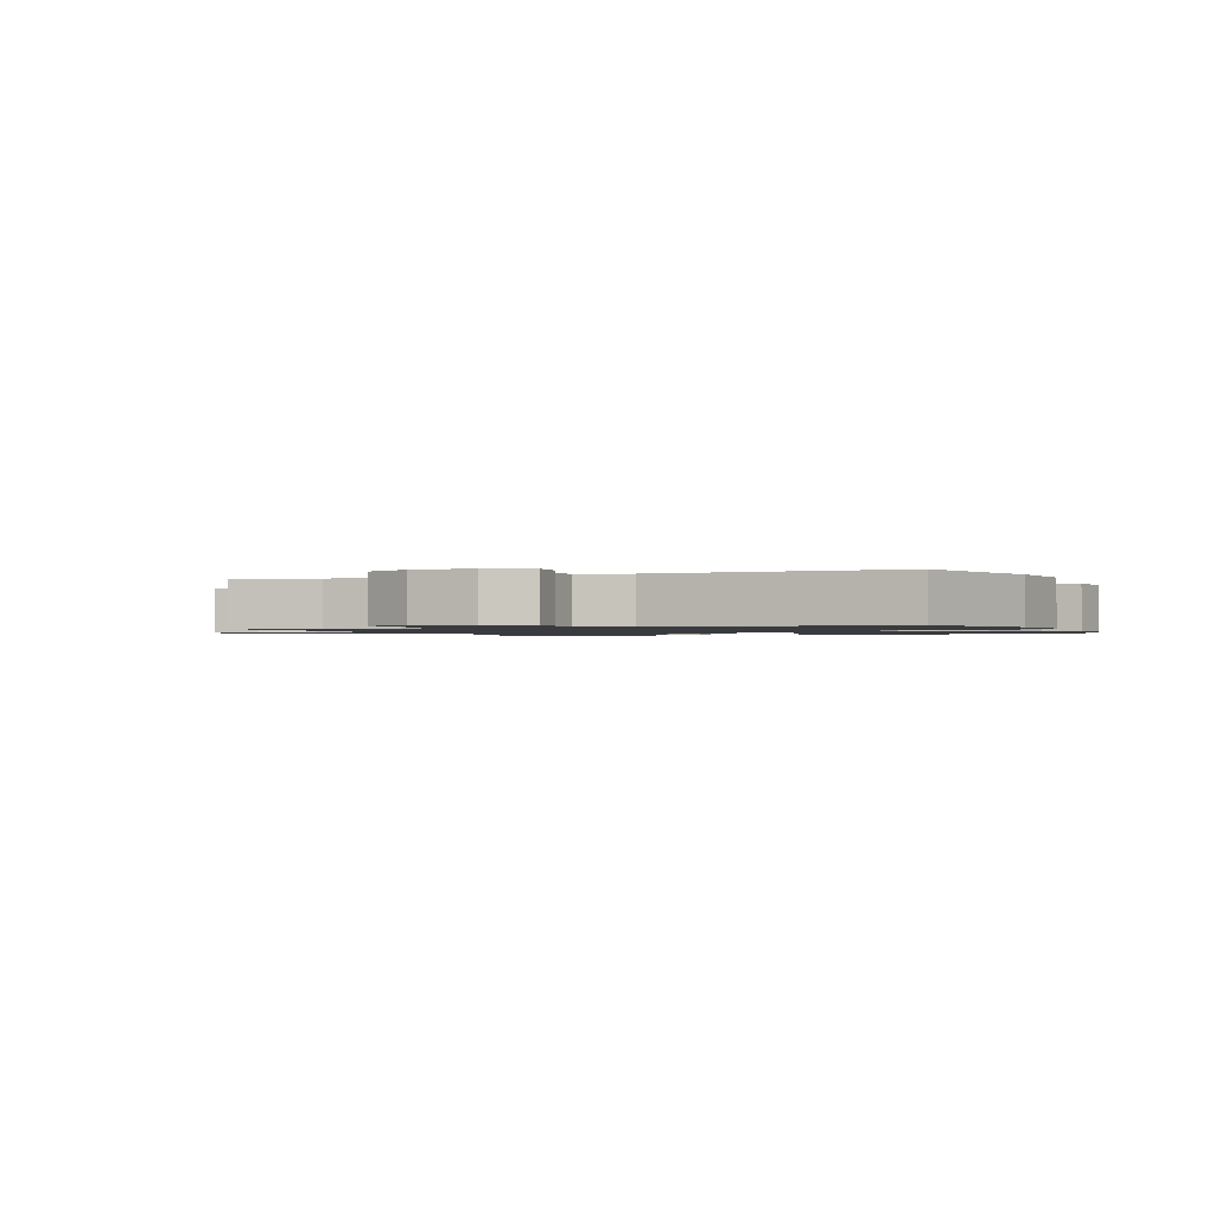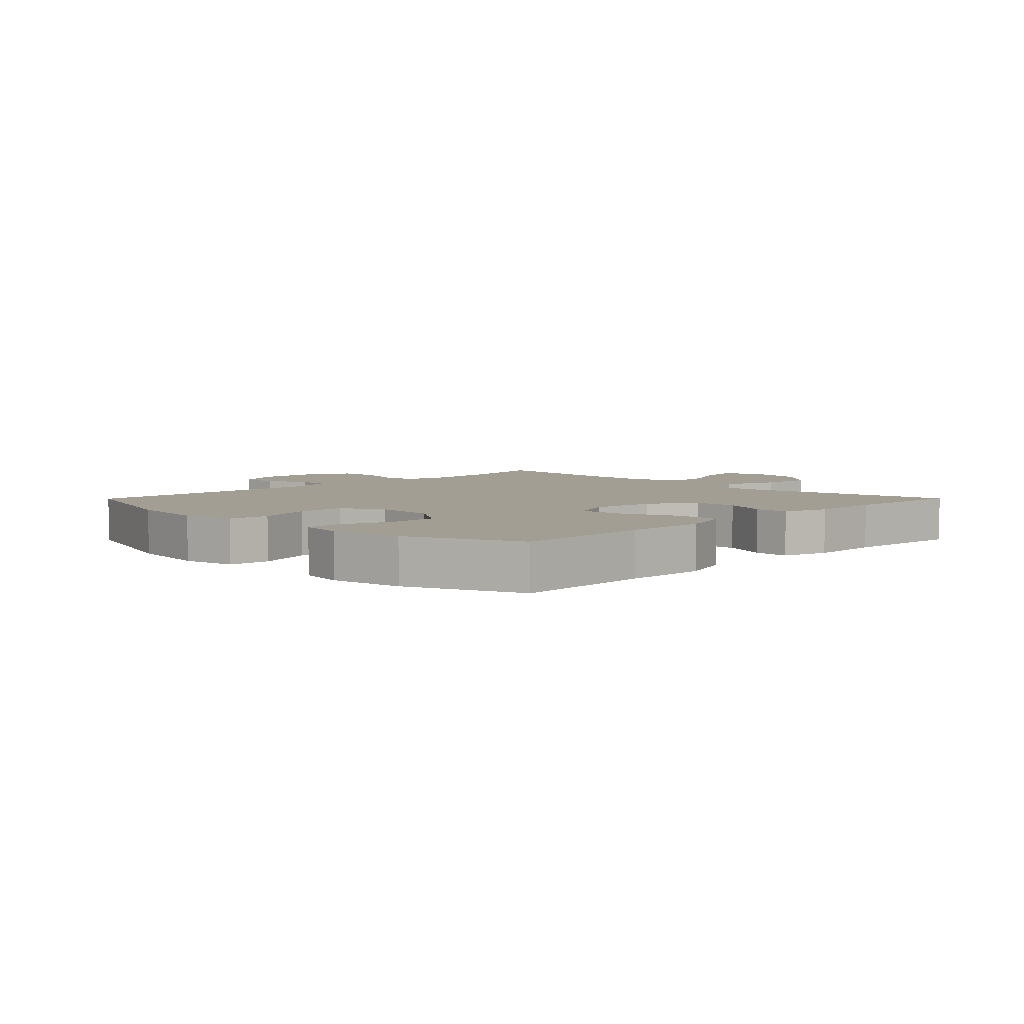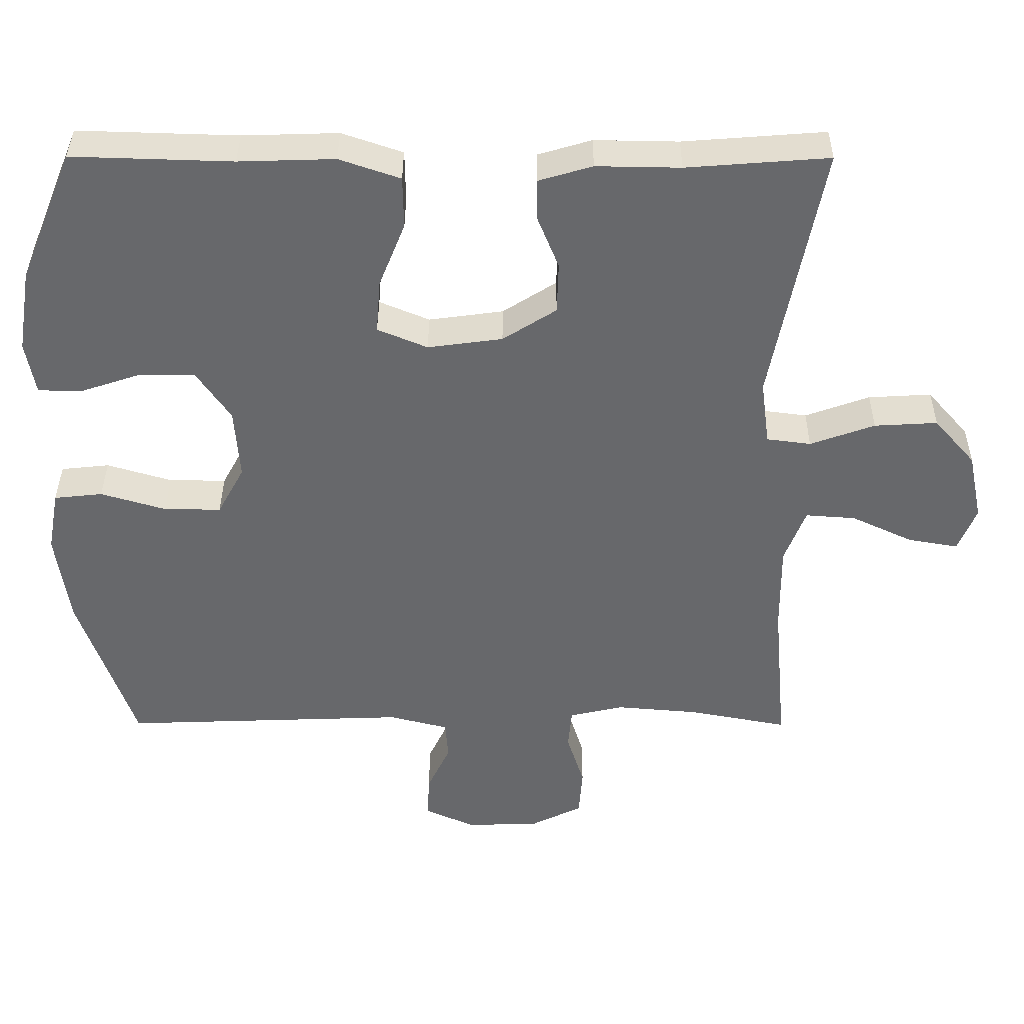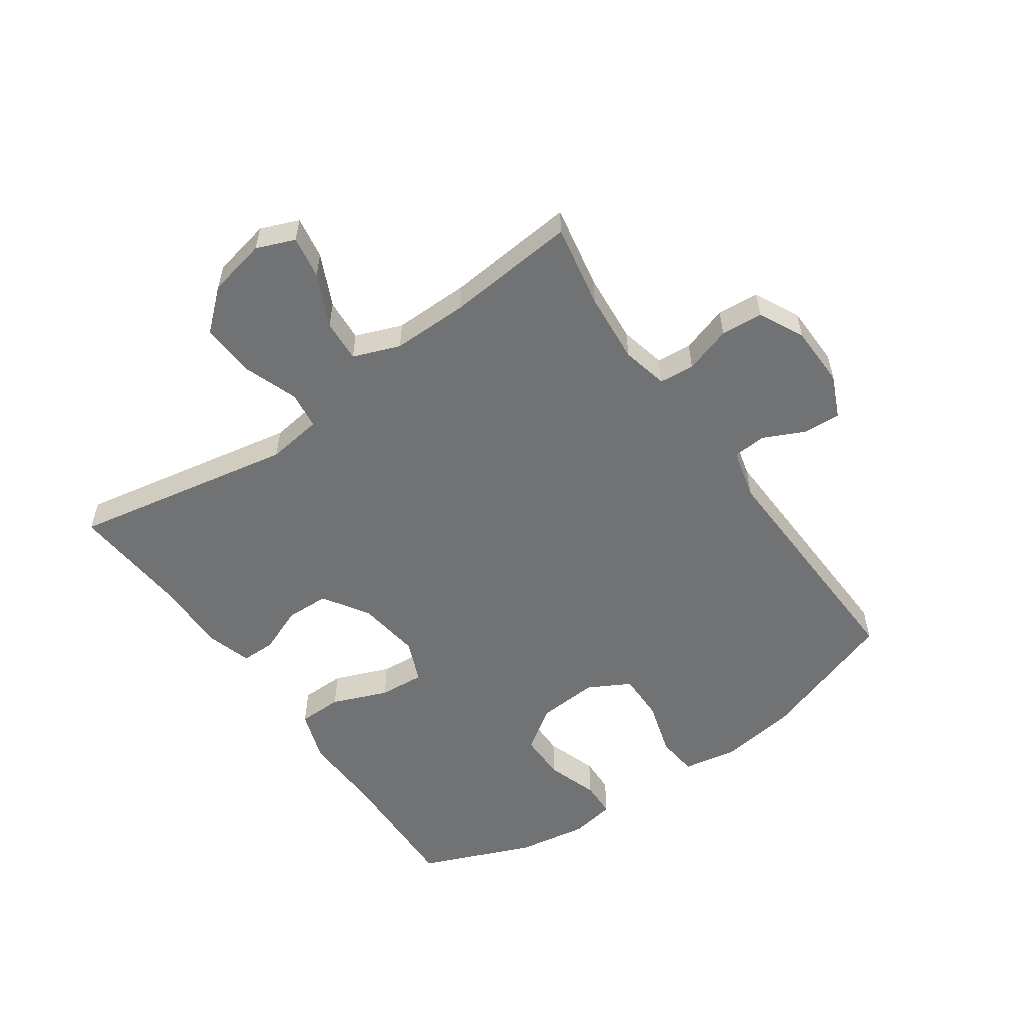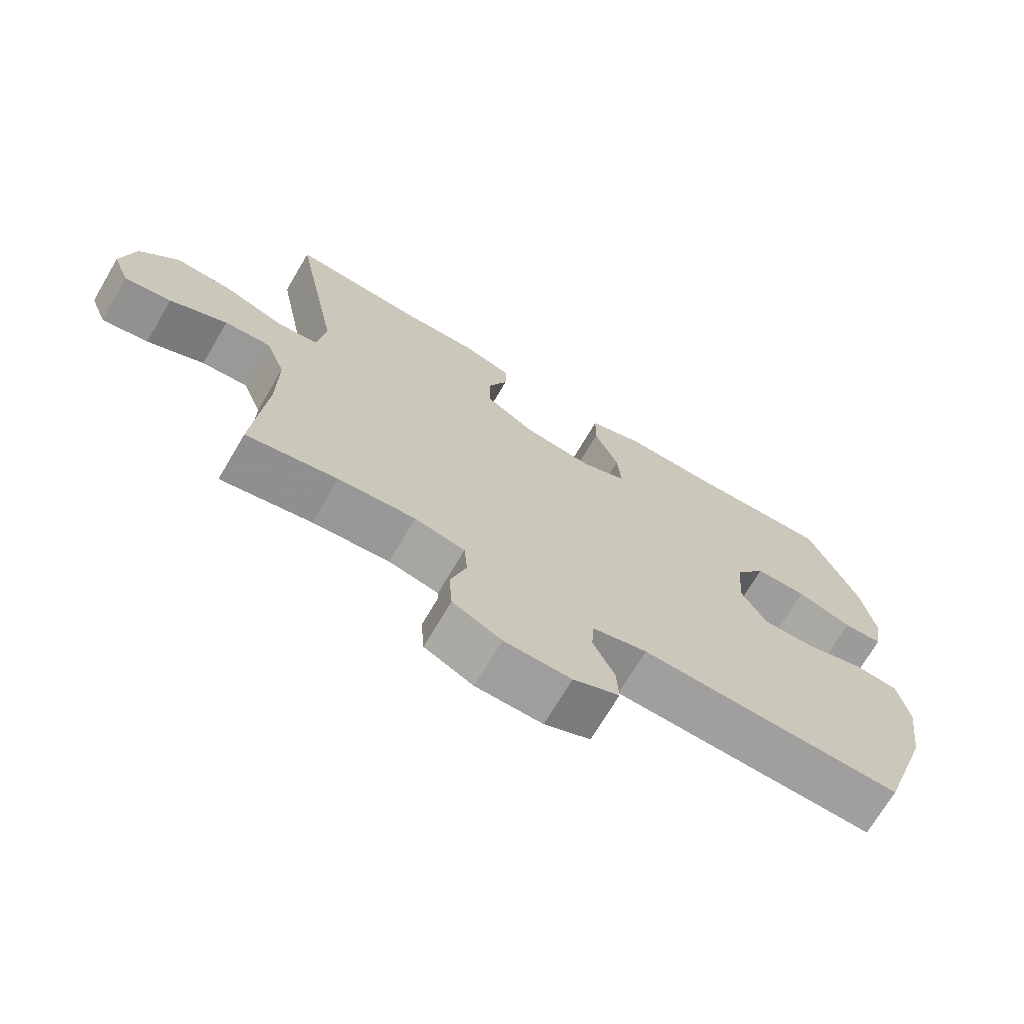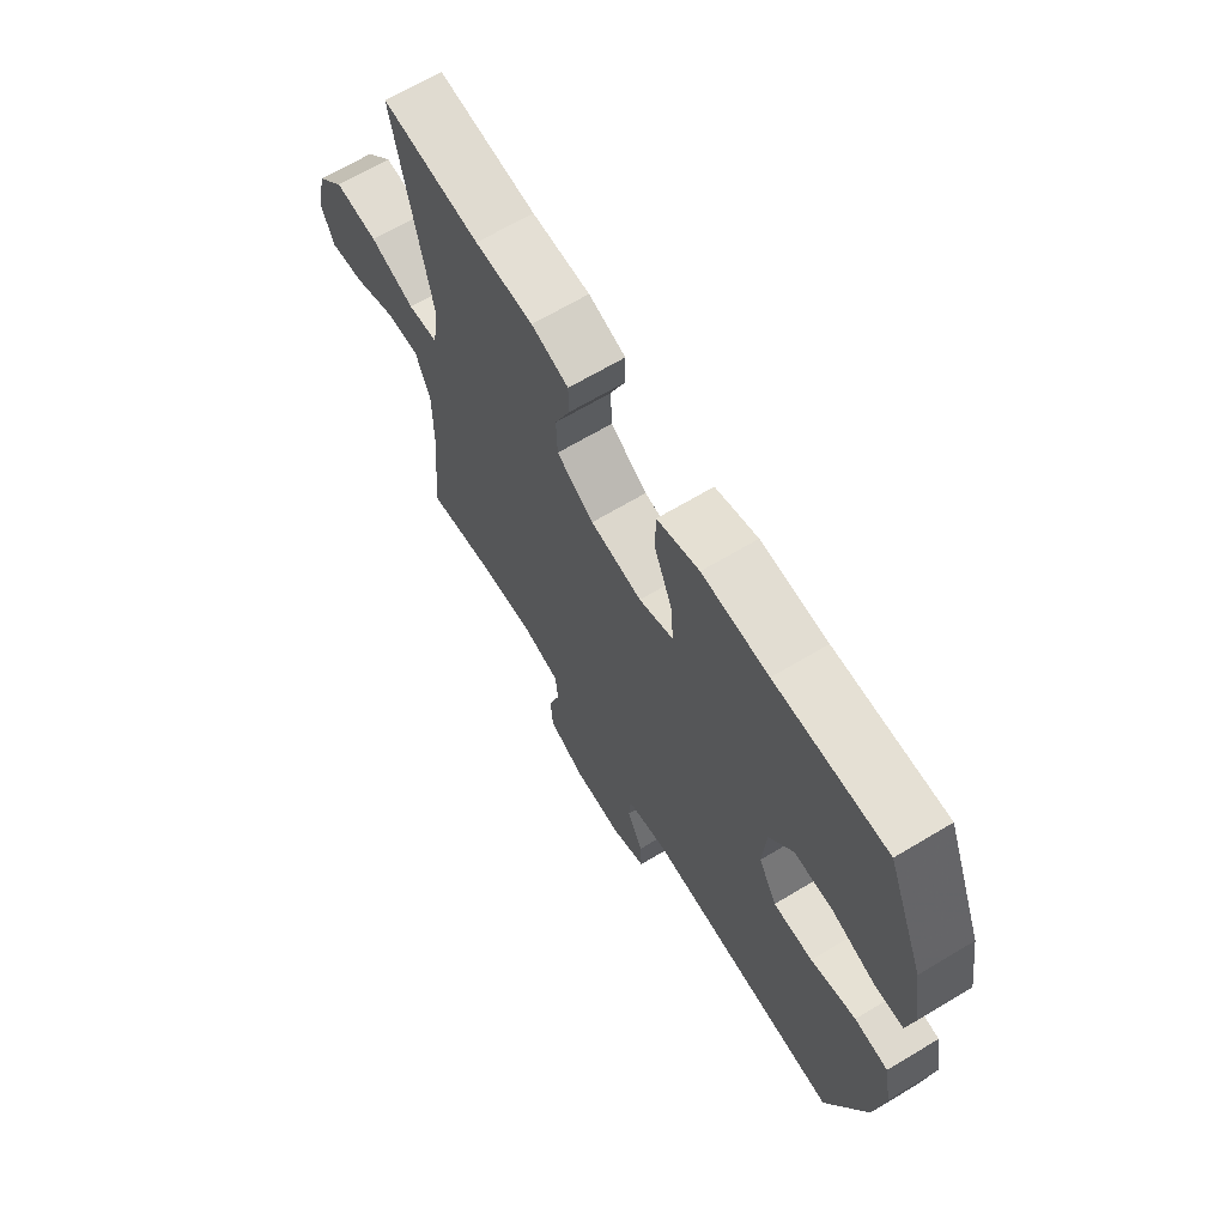
<metadata>
{"format":"obj","ext":"obj","renderer":"f3d","projection":"perspective","resolution":1024,"background":"white","views":[{"elev":-1.3,"azim":-158.7,"up":"+Y"},{"elev":5.1,"azim":-45.3,"up":"+Y"},{"elev":37.6,"azim":0.2,"up":"+Z"},{"elev":-55.4,"azim":125.1,"up":"+Y"},{"elev":-70.6,"azim":149.5,"up":"+Z"},{"elev":66.9,"azim":-121.0,"up":"+Z"}]}
</metadata>
<code>
v -0.5 0.07 0.5
v -0.279 0.07 0.493
v -0.147 0.07 0.497
v -0.063 0.07 0.468
v -0.062 0.07 0.396
v -0.098 0.07 0.306
v -0.104 0.07 0.232
v -0.035 0.07 0.203
v 0.068 0.07 0.217
v 0.142 0.07 0.264
v 0.144 0.07 0.335
v 0.114 0.07 0.409
v 0.114 0.07 0.465
v 0.188 0.07 0.487
v 0.304 0.07 0.485
v 0.5 0.07 0.5
v 0.431 0.07 0.138
v 0.443 0.07 0.048
v 0.504 0.07 0.04
v 0.593 0.07 0.072
v 0.68 0.07 0.077
v 0.737 0.07 0.012
v 0.757 0.07 -0.083
v 0.732 0.07 -0.145
v 0.663 0.07 -0.133
v 0.578 0.07 -0.093
v 0.509 0.07 -0.088
v 0.48 0.07 -0.164
v 0.481 0.07 -0.288
v 0.5 0.07 -0.5
v 0.364 0.07 -0.474
v 0.249 0.07 -0.464
v 0.174 0.07 -0.481
v 0.169 0.07 -0.538
v 0.193 0.07 -0.614
v 0.188 0.07 -0.682
v 0.115 0.07 -0.718
v 0.015 0.07 -0.72
v -0.054 0.07 -0.689
v -0.051 0.07 -0.629
v -0.019 0.07 -0.561
v -0.023 0.07 -0.507
v -0.105 0.07 -0.486
v -0.5 0.07 -0.5
v -0.577 0.07 -0.274
v -0.595 0.07 -0.145
v -0.579 0.07 -0.059
v -0.512 0.07 -0.052
v -0.422 0.07 -0.079
v -0.343 0.07 -0.08
v -0.306 0.07 -0.012
v -0.313 0.07 0.087
v -0.36 0.07 0.156
v -0.438 0.07 0.156
v -0.522 0.07 0.128
v -0.581 0.07 0.13
v -0.594 0.07 0.203
v -0.575 0.07 0.318
v -0.5 0 0.5
v -0.279 0 0.493
v -0.147 0 0.497
v -0.063 0 0.468
v -0.062 0 0.396
v -0.098 0 0.306
v -0.104 0 0.232
v -0.035 0 0.203
v 0.068 0 0.217
v 0.142 0 0.264
v 0.144 0 0.335
v 0.114 0 0.409
v 0.114 0 0.465
v 0.188 0 0.487
v 0.304 0 0.485
v 0.5 0 0.5
v 0.431 0 0.138
v 0.443 0 0.048
v 0.504 0 0.04
v 0.593 0 0.072
v 0.68 0 0.077
v 0.737 0 0.012
v 0.757 0 -0.083
v 0.732 0 -0.145
v 0.663 0 -0.133
v 0.578 0 -0.093
v 0.509 0 -0.088
v 0.48 0 -0.164
v 0.481 0 -0.288
v 0.5 0 -0.5
v 0.364 0 -0.474
v 0.249 0 -0.464
v 0.174 0 -0.481
v 0.169 0 -0.538
v 0.193 0 -0.614
v 0.188 0 -0.682
v 0.115 0 -0.718
v 0.015 0 -0.72
v -0.054 0 -0.689
v -0.051 0 -0.629
v -0.019 0 -0.561
v -0.023 0 -0.507
v -0.105 0 -0.486
v -0.5 0 -0.5
v -0.577 0 -0.274
v -0.595 0 -0.145
v -0.579 0 -0.059
v -0.512 0 -0.052
v -0.422 0 -0.079
v -0.343 0 -0.08
v -0.306 0 -0.012
v -0.313 0 0.087
v -0.36 0 0.156
v -0.438 0 0.156
v -0.522 0 0.128
v -0.581 0 0.13
v -0.594 0 0.203
v -0.575 0 0.318
f 58 1 2
f 57 58 2
f 56 57 2
f 55 56 2
f 54 55 2
f 4 5 6
f 3 4 6
f 2 3 6
f 54 2 6
f 53 54 6
f 52 53 6 7
f 51 52 7 8
f 50 51 8 9
f 47 48 49
f 46 47 49
f 45 46 49
f 44 45 49
f 43 44 49
f 42 43 49 50
f 39 40 41
f 38 39 41
f 37 38 41
f 36 37 41
f 35 36 41
f 34 35 41
f 33 34 41 42
f 50 9 10
f 42 50 10
f 33 42 10
f 32 33 10
f 29 30 31
f 32 10 11
f 31 32 11
f 29 31 11
f 28 29 11
f 24 25 26
f 23 24 26
f 22 23 26
f 21 22 26
f 20 21 26
f 19 20 26
f 18 19 26 27
f 15 16 17
f 15 17 18
f 14 15 18
f 18 27 28
f 14 18 28
f 13 14 28
f 12 13 28
f 11 12 28
f 60 59 116
f 60 116 115
f 60 115 114
f 60 114 113
f 60 113 112
f 64 63 62
f 64 62 61
f 64 61 60
f 64 60 112
f 64 112 111
f 65 64 111 110
f 66 65 110 109
f 67 66 109 108
f 107 106 105
f 107 105 104
f 107 104 103
f 107 103 102
f 107 102 101
f 108 107 101 100
f 99 98 97
f 99 97 96
f 99 96 95
f 99 95 94
f 99 94 93
f 99 93 92
f 100 99 92 91
f 68 67 108
f 68 108 100
f 68 100 91
f 68 91 90
f 89 88 87
f 69 68 90
f 69 90 89
f 69 89 87
f 69 87 86
f 84 83 82
f 84 82 81
f 84 81 80
f 84 80 79
f 84 79 78
f 84 78 77
f 85 84 77 76
f 75 74 73
f 76 75 73
f 76 73 72
f 86 85 76
f 86 76 72
f 86 72 71
f 86 71 70
f 86 70 69
f 1 59 60 2
f 2 60 61 3
f 3 61 62 4
f 4 62 63 5
f 5 63 64 6
f 6 64 65 7
f 7 65 66 8
f 8 66 67 9
f 9 67 68 10
f 10 68 69 11
f 11 69 70 12
f 12 70 71 13
f 13 71 72 14
f 14 72 73 15
f 15 73 74 16
f 16 74 75 17
f 17 75 76 18
f 18 76 77 19
f 19 77 78 20
f 20 78 79 21
f 21 79 80 22
f 22 80 81 23
f 23 81 82 24
f 24 82 83 25
f 25 83 84 26
f 26 84 85 27
f 27 85 86 28
f 28 86 87 29
f 29 87 88 30
f 30 88 89 31
f 31 89 90 32
f 32 90 91 33
f 33 91 92 34
f 34 92 93 35
f 35 93 94 36
f 36 94 95 37
f 37 95 96 38
f 38 96 97 39
f 39 97 98 40
f 40 98 99 41
f 41 99 100 42
f 42 100 101 43
f 43 101 102 44
f 44 102 103 45
f 45 103 104 46
f 46 104 105 47
f 47 105 106 48
f 48 106 107 49
f 49 107 108 50
f 50 108 109 51
f 51 109 110 52
f 52 110 111 53
f 53 111 112 54
f 54 112 113 55
f 55 113 114 56
f 56 114 115 57
f 57 115 116 58
f 58 116 59 1

</code>
